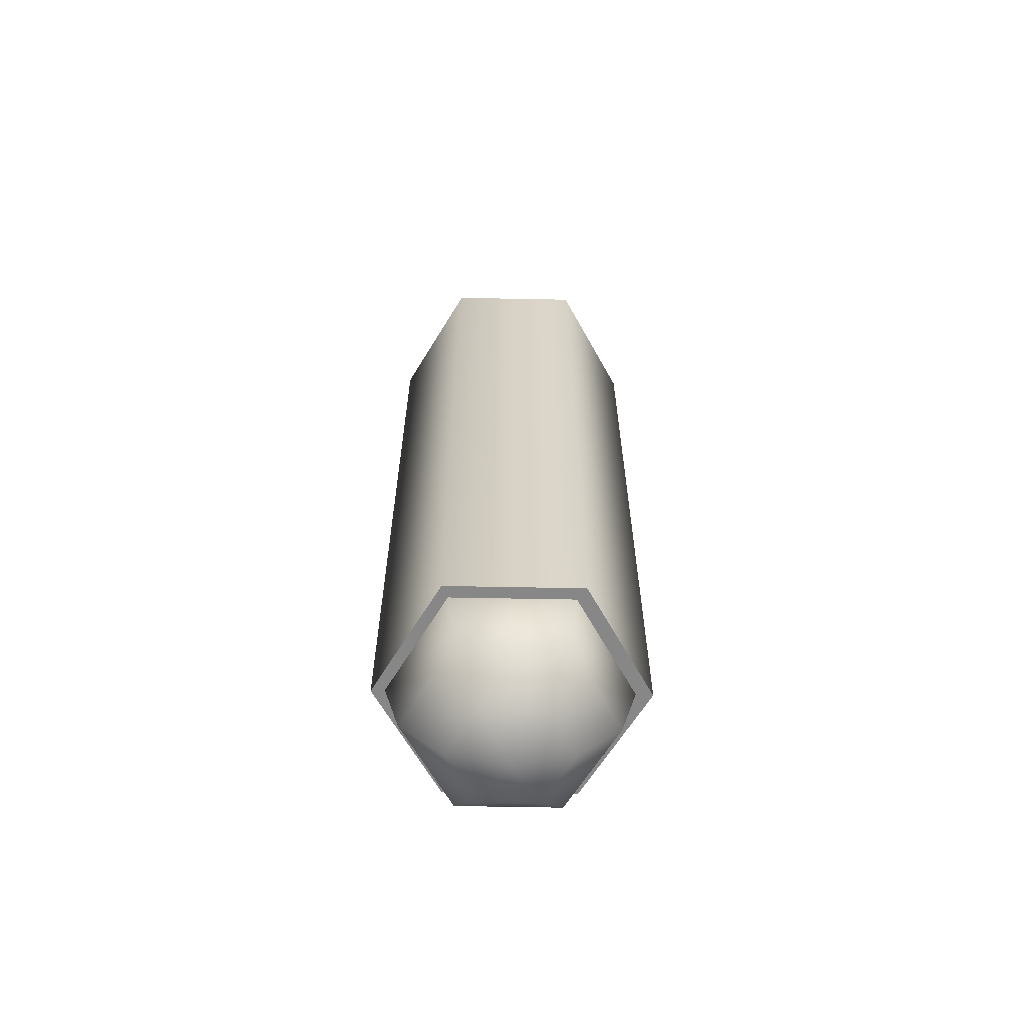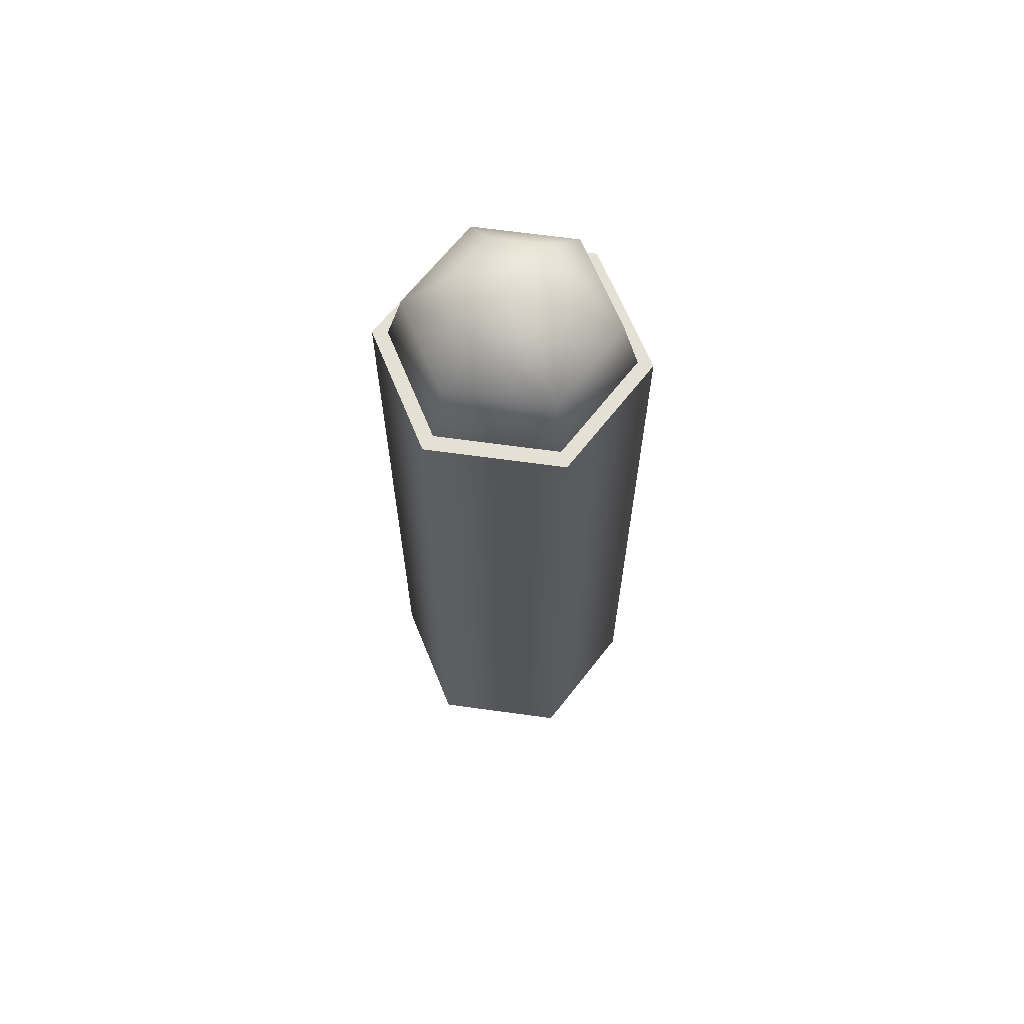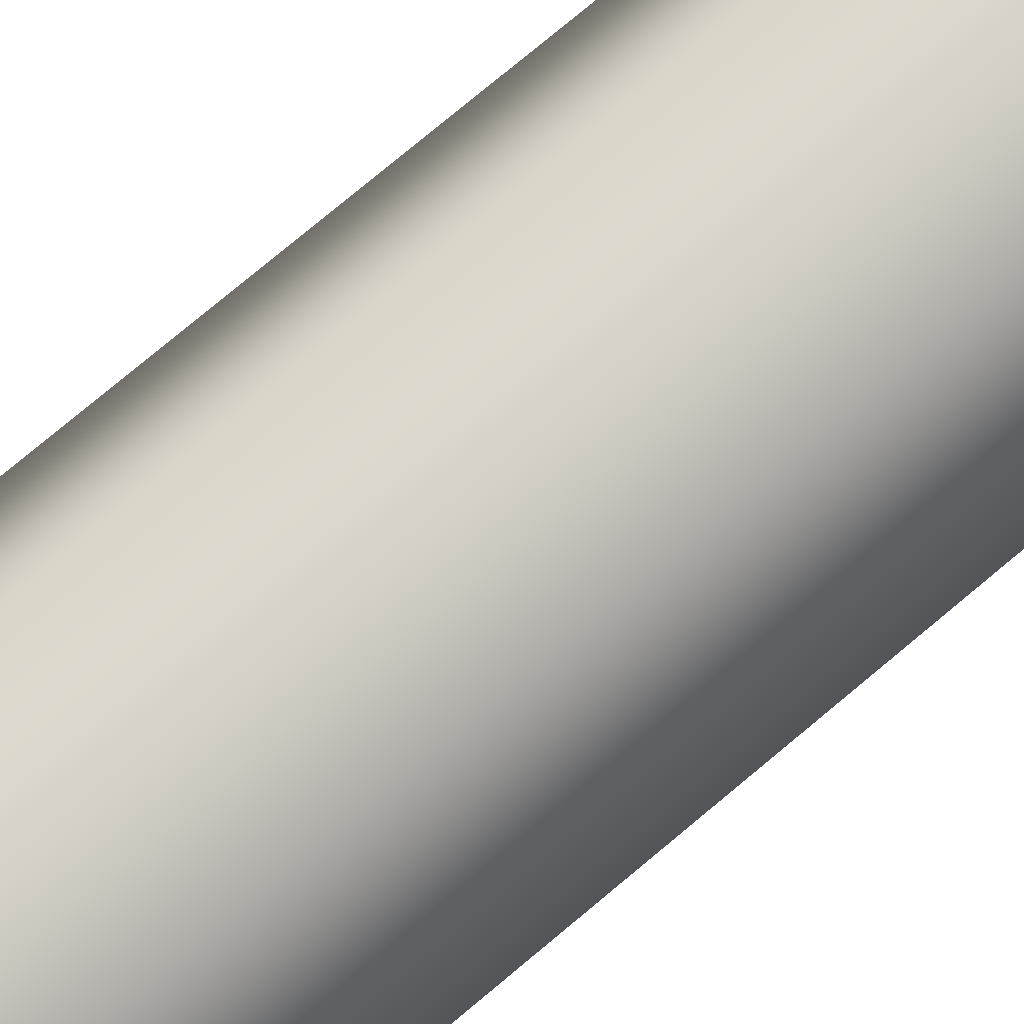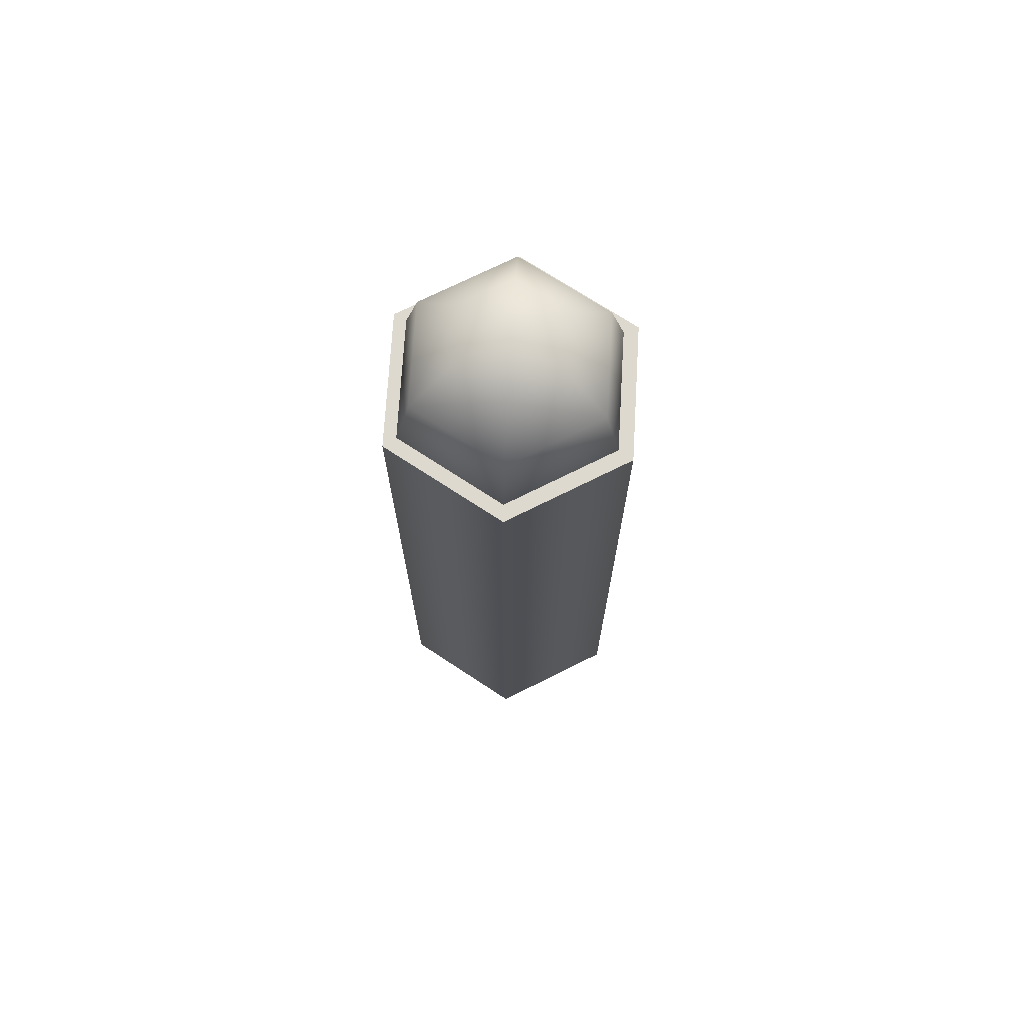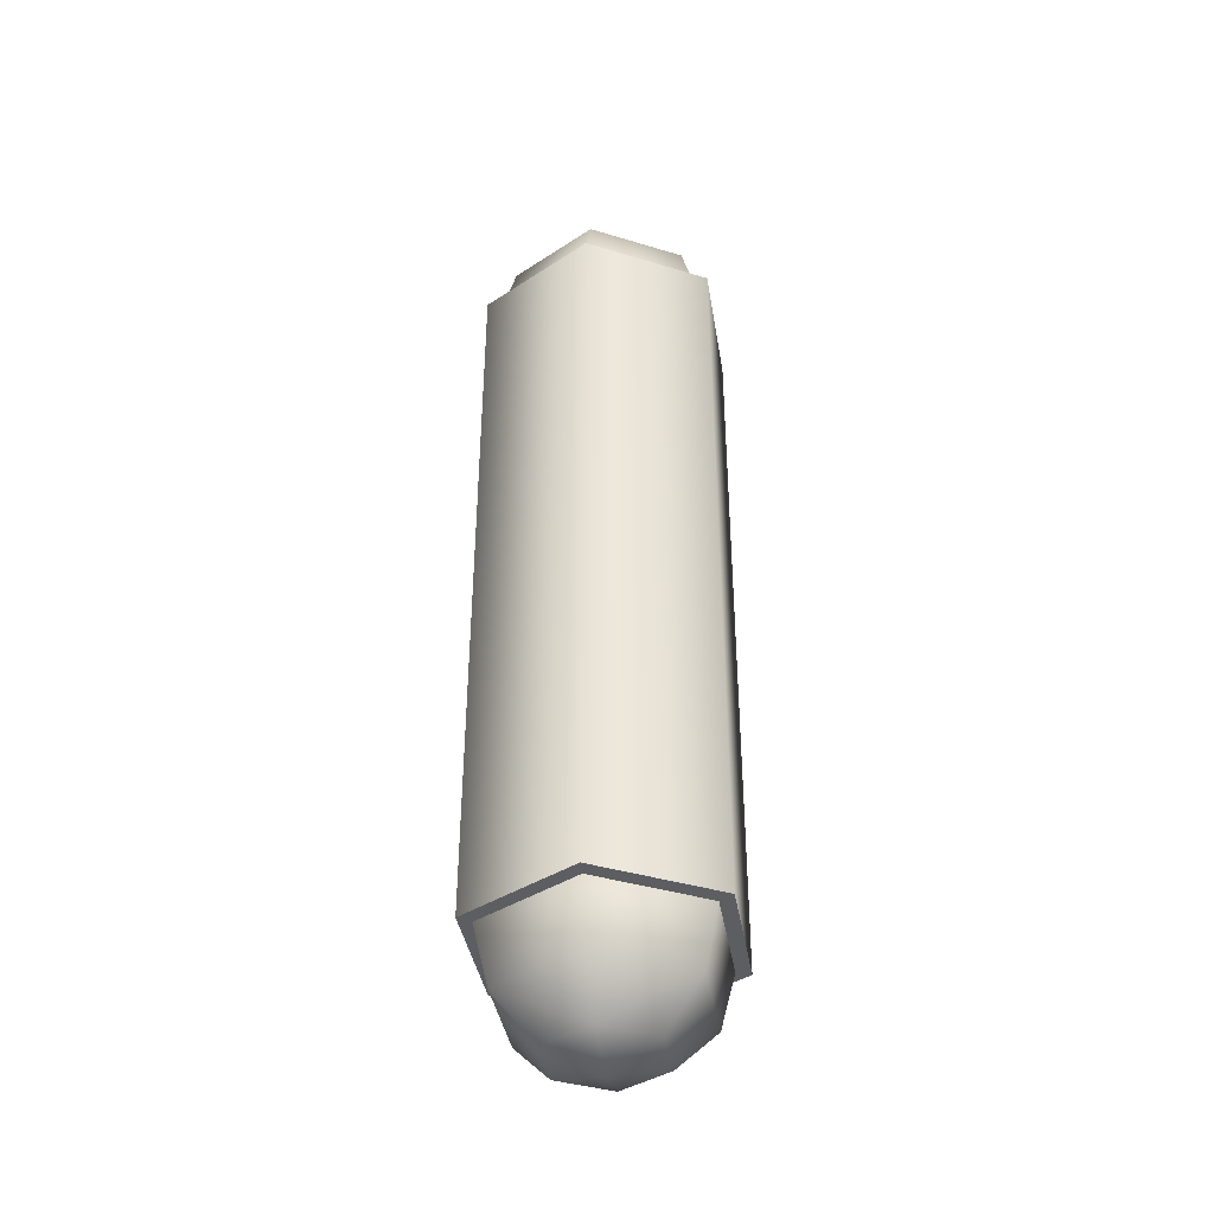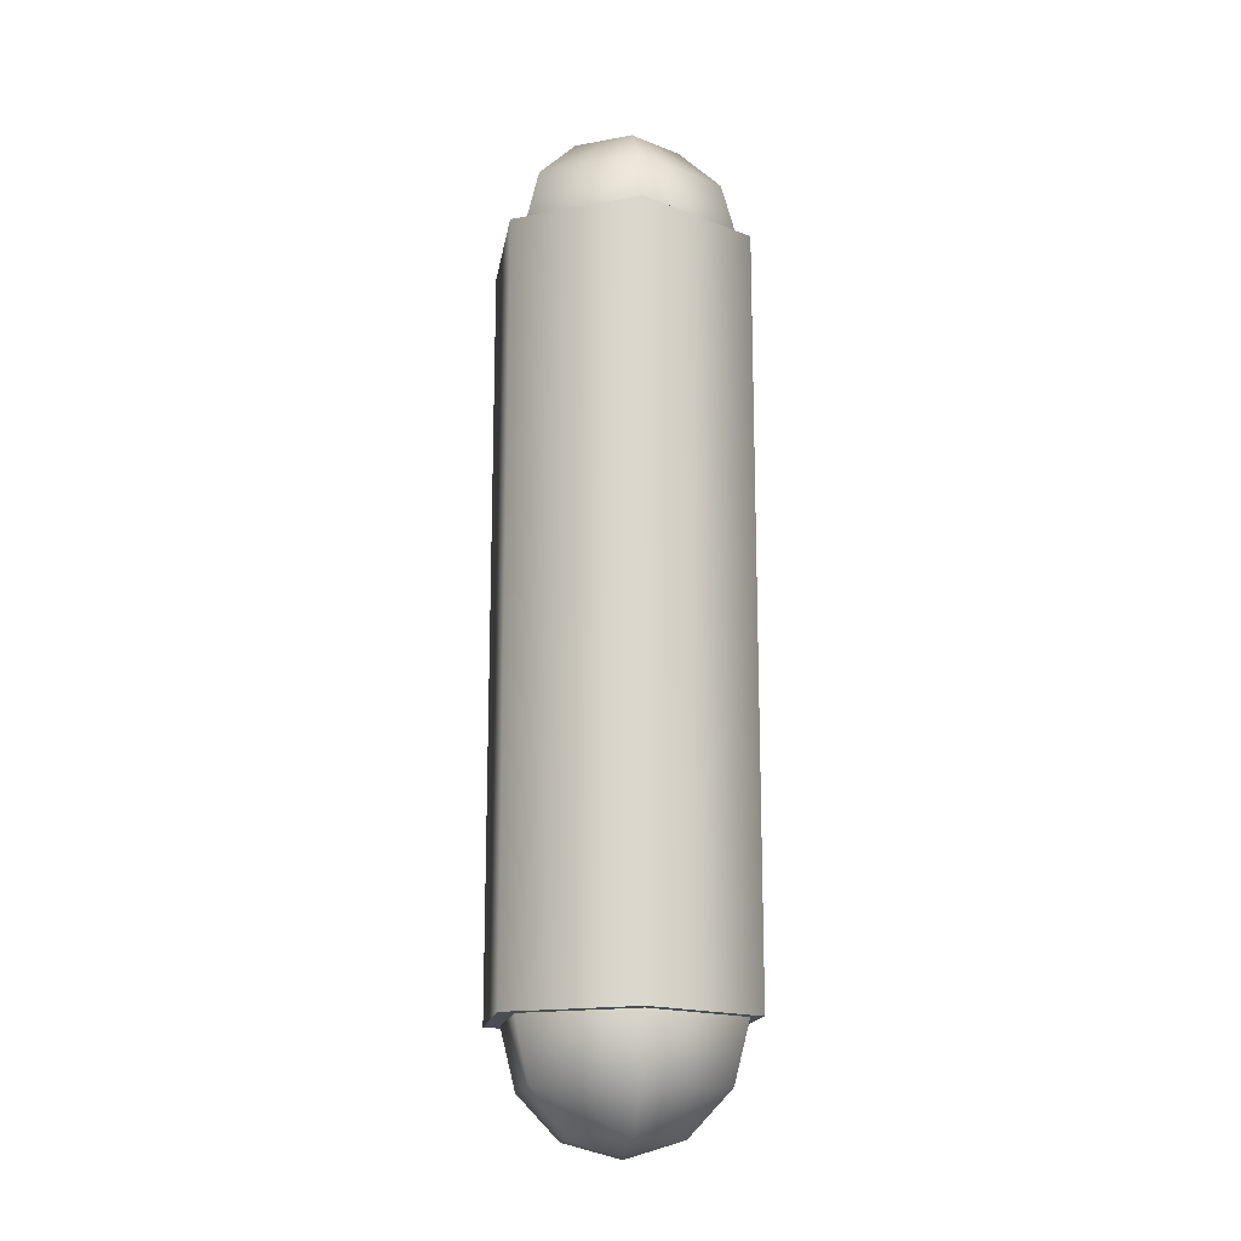
<metadata>
{"format":"obj","ext":"obj","renderer":"f3d","projection":"perspective","resolution":1024,"background":"white","views":[{"elev":-62.4,"azim":-121.1,"up":"+Y"},{"elev":65.5,"azim":7.9,"up":"+Y"},{"elev":77.8,"azim":50.2,"up":"+Z"},{"elev":71.5,"azim":-26.6,"up":"+Y"},{"elev":-39.3,"azim":-20.8,"up":"+Y"},{"elev":-16.3,"azim":81.1,"up":"+Y"}]}
</metadata>
<code>
v 0 -0.2131 -0.001187
v 0 -0.3977 -0.001187
v 0.04615 -0.3853 -0.001187
v 0.02308 -0.3853 0.03878
v -0.02308 -0.3853 0.03878
v -0.04615 -0.3853 -0.001187
v -0.02308 -0.3853 -0.04116
v 0.02308 -0.3853 -0.04116
v 0.07994 -0.3515 -0.001187
v 0.03997 -0.3515 0.06804
v -0.03997 -0.3515 0.06804
v -0.07994 -0.3515 -0.001187
v -0.03997 -0.3515 -0.07042
v 0.03997 -0.3515 -0.07042
v 0.09231 -0.3054 -0.001187
v 0.04615 -0.3054 0.07875
v -0.04615 -0.3054 0.07875
v -0.09231 -0.3054 -0.001187
v -0.04615 -0.3054 -0.08113
v 0.04615 -0.3054 -0.08113
v 0.07994 -0.2592 -0.001187
v 0.03997 -0.2592 0.06804
v -0.03997 -0.2592 0.06804
v -0.07994 -0.2592 -0.001187
v -0.03997 -0.2592 -0.07042
v 0.03997 -0.2592 -0.07042
v 0.04615 -0.2254 -0.001187
v 0.02308 -0.2254 0.03878
v -0.02308 -0.2254 0.03878
v -0.04615 -0.2254 -0.001187
v -0.02308 -0.2254 -0.04116
v 0.02308 -0.2254 -0.04116
v 0 0.3624 -0.001187
v 0 0.1778 -0.001187
v 0.04615 0.1902 -0.001187
v 0.02308 0.1902 0.03878
v -0.02308 0.1902 0.03878
v -0.04615 0.1902 -0.001187
v -0.02308 0.1902 -0.04116
v 0.02308 0.1902 -0.04116
v 0.07994 0.224 -0.001187
v 0.03997 0.224 0.06804
v -0.03997 0.224 0.06804
v -0.07994 0.224 -0.001187
v -0.03997 0.224 -0.07042
v 0.03997 0.224 -0.07042
v 0.09231 0.2701 -0.001187
v 0.04615 0.2701 0.07875
v -0.04615 0.2701 0.07875
v -0.09231 0.2701 -0.001187
v -0.04615 0.2701 -0.08113
v 0.04615 0.2701 -0.08113
v 0.07994 0.3163 -0.001187
v 0.03997 0.3163 0.06804
v -0.03997 0.3163 0.06804
v -0.07994 0.3163 -0.001187
v -0.03997 0.3163 -0.07042
v 0.03997 0.3163 -0.07042
v 0.04615 0.3501 -0.001187
v 0.02308 0.3501 0.03878
v -0.02308 0.3501 0.03878
v -0.04615 0.3501 -0.001187
v -0.02308 0.3501 -0.04116
v 0.02308 0.3501 -0.04116
v 0.104 -0.3054 0.000237
v 0.104 -0.2094 0.000237
v 0.104 -0.1135 0.000237
v 0.104 -0.01761 0.000237
v 0.104 0.0783 0.000237
v 0.104 0.1742 0.000237
v 0.104 0.2701 0.000237
v 0.05199 -0.3054 0.09029
v 0.05199 -0.2094 0.09029
v 0.05199 -0.1135 0.09029
v 0.05199 -0.01761 0.09029
v 0.05199 0.0783 0.09029
v 0.05199 0.1742 0.09029
v 0.05199 0.2701 0.09029
v -0.05199 -0.3054 0.09029
v -0.05199 -0.2094 0.09029
v -0.05199 -0.1135 0.09029
v -0.05199 -0.01761 0.09029
v -0.05199 0.0783 0.09029
v -0.05199 0.1742 0.09029
v -0.05199 0.2701 0.09029
v -0.104 -0.3054 0.000237
v -0.104 -0.2094 0.000237
v -0.104 -0.1135 0.000237
v -0.104 -0.01761 0.000237
v -0.104 0.0783 0.000237
v -0.104 0.1742 0.000237
v -0.104 0.2701 0.000237
v -0.05199 -0.3054 -0.08982
v -0.05199 -0.2094 -0.08982
v -0.05199 -0.1135 -0.08982
v -0.05199 -0.01761 -0.08982
v -0.05199 0.0783 -0.08982
v -0.05199 0.1742 -0.08982
v -0.05199 0.2701 -0.08982
v 0.05199 -0.3054 -0.08982
v 0.05199 -0.2094 -0.08982
v 0.05199 -0.1135 -0.08982
v 0.05199 -0.01761 -0.08982
v 0.05199 0.0783 -0.08982
v 0.05199 0.1742 -0.08982
v 0.05199 0.2701 -0.08982
v 0 0.2701 0.000237
v 0 -0.3054 0.000237
g Sphere01
f 2 3 4
f 1 28 27
f 2 4 5
f 1 29 28
f 2 5 6
f 1 30 29
f 2 6 7
f 1 31 30
f 2 7 8
f 1 32 31
f 2 8 3
f 1 27 32
f 3 9 10
f 3 10 4
f 4 10 5
f 10 11 5
f 5 11 12
f 5 12 6
f 6 12 7
f 12 13 7
f 7 13 14
f 7 14 8
f 8 14 3
f 14 9 3
f 9 15 10
f 15 16 10
f 10 16 17
f 10 17 11
f 11 17 12
f 17 18 12
f 12 18 19
f 12 19 13
f 13 19 14
f 19 20 14
f 14 20 15
f 14 15 9
f 15 21 22
f 15 22 16
f 16 22 17
f 22 23 17
f 17 23 24
f 17 24 18
f 18 24 19
f 24 25 19
f 19 25 26
f 19 26 20
f 20 26 15
f 26 21 15
f 21 27 22
f 27 28 22
f 22 28 29
f 22 29 23
f 23 29 24
f 29 30 24
f 24 30 31
f 24 31 25
f 25 31 26
f 31 32 26
f 26 32 27
f 26 27 21
g Duplicate01
f 34 35 36
f 33 60 59
f 34 36 37
f 33 61 60
f 34 37 38
f 33 62 61
f 34 38 39
f 33 63 62
f 34 39 40
f 33 64 63
f 34 40 35
f 33 59 64
f 35 41 42
f 35 42 36
f 36 42 37
f 42 43 37
f 37 43 44
f 37 44 38
f 38 44 39
f 44 45 39
f 39 45 46
f 39 46 40
f 40 46 35
f 46 41 35
f 41 47 42
f 47 48 42
f 42 48 49
f 42 49 43
f 43 49 44
f 49 50 44
f 44 50 51
f 44 51 45
f 45 51 46
f 51 52 46
f 46 52 47
f 46 47 41
f 47 53 54
f 47 54 48
f 48 54 49
f 54 55 49
f 49 55 56
f 49 56 50
f 50 56 51
f 56 57 51
f 51 57 58
f 51 58 52
f 52 58 47
f 58 53 47
f 53 59 54
f 59 60 54
f 54 60 61
f 54 61 55
f 55 61 56
f 61 62 56
f 56 62 63
f 56 63 57
f 57 63 58
f 63 64 58
f 58 64 59
f 58 59 53
g Cylinder02
f 65 72 108
f 71 107 78
f 65 66 73
f 65 73 72
f 66 67 73
f 67 74 73
f 67 68 75
f 67 75 74
f 68 69 75
f 69 76 75
f 69 70 77
f 69 77 76
f 70 71 77
f 71 78 77
f 72 79 108
f 78 107 85
f 72 73 79
f 73 80 79
f 73 74 81
f 73 81 80
f 74 75 81
f 75 82 81
f 75 76 83
f 75 83 82
f 76 77 83
f 77 84 83
f 77 78 85
f 77 85 84
f 79 86 108
f 85 107 92
f 79 80 87
f 79 87 86
f 80 81 87
f 81 88 87
f 81 82 89
f 81 89 88
f 82 83 89
f 83 90 89
f 83 84 91
f 83 91 90
f 84 85 91
f 85 92 91
f 86 93 108
f 92 107 99
f 86 87 93
f 87 94 93
f 87 88 95
f 87 95 94
f 88 89 95
f 89 96 95
f 89 90 97
f 89 97 96
f 90 91 97
f 91 98 97
f 91 92 99
f 91 99 98
f 93 100 108
f 99 107 106
f 93 94 101
f 93 101 100
f 94 95 101
f 95 102 101
f 95 96 103
f 95 103 102
f 96 97 103
f 97 104 103
f 97 98 105
f 97 105 104
f 98 99 105
f 99 106 105
f 100 65 108
f 106 107 71
f 100 101 65
f 101 66 65
f 101 102 67
f 101 67 66
f 102 103 67
f 103 68 67
f 103 104 69
f 103 69 68
f 104 105 69
f 105 70 69
f 105 106 71
f 105 71 70

</code>
